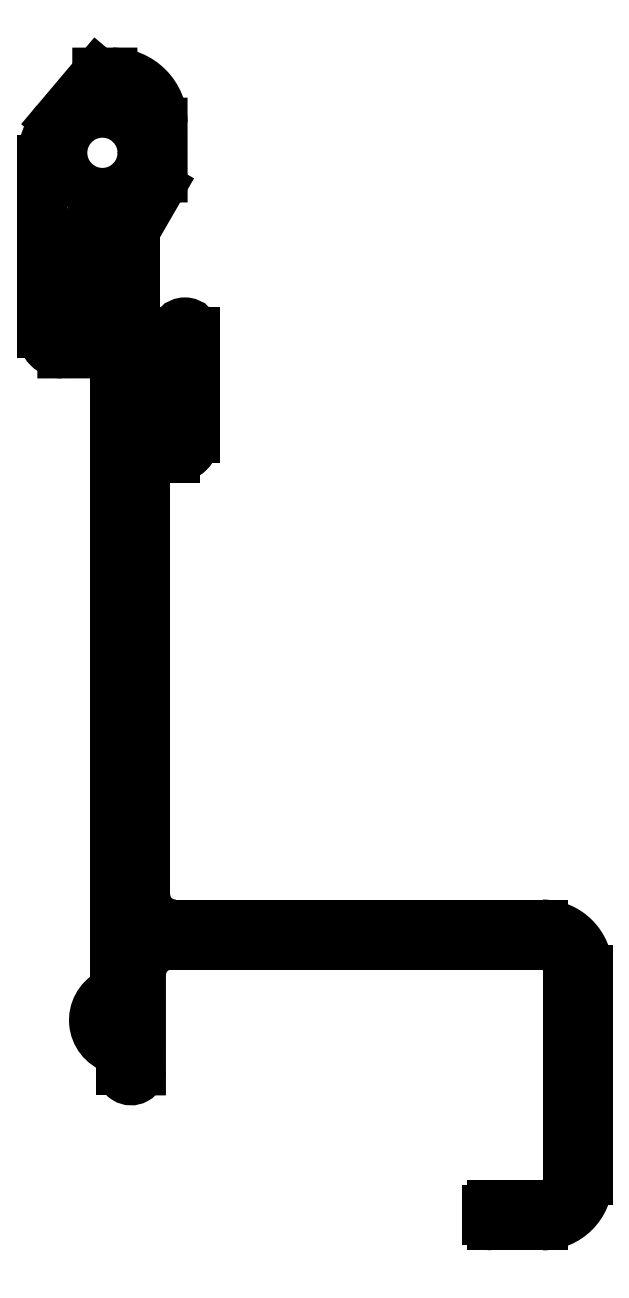
<metadata>
{"format":"dxf","ext":"dxf","renderer":"ezdxf+matplotlib","layout":"modelspace","background":"white","min_lineweight":24,"dpi":150}
</metadata>
<code>
0
SECTION
2
ENTITIES
0
LINE
8
0
10
1782
20
945.4
30
0
11
1782
21
934.9
31
0
0
LINE
8
0
10
1780
20
935.9
30
0
11
1780
21
945.4
31
0
0
LINE
8
0
10
1776
20
955.2
30
0
11
1776
21
935.9
31
0
0
LINE
8
0
10
1774
20
880.3
30
0
11
1774
21
946.5
31
0
0
LINE
8
0
10
1822
20
881.8
30
0
11
1822
21
860.8
31
0
0
LINE
8
0
10
1820
20
860.8
30
0
11
1820
21
881.8
31
0
0
ARC
8
0
10
1817
20
860.8
30
0
40
4.504
50
270.1
51
360
0
ARC
8
0
10
1817
20
860.8
30
0
40
2.5
50
270
51
0.04558
0
LINE
8
0
10
1812
20
858.3
30
0
11
1817
21
858.3
31
0
0
ARC
8
0
10
1812
20
857.8
30
0
40
0.5
50
90
51
180
0
LINE
8
0
10
1812
20
856.8
30
0
11
1812
21
857.8
31
0
0
ARC
8
0
10
1812
20
856.8
30
0
40
0.5
50
180
51
270
0
LINE
8
0
10
1817
20
856.3
30
0
11
1812
21
856.3
31
0
0
LINE
8
0
10
1777
20
931.9
30
0
11
1777
21
889.3
31
0
0
LINE
8
0
10
1780
20
886.3
30
0
11
1817
21
886.3
31
0
0
LINE
8
0
10
1817
20
884.3
30
0
11
1780
21
884.3
31
0
0
ARC
8
0
10
1773
20
880.3
30
0
40
1
50
298.3
51
360
0
ARC
8
0
10
1775
20
876.8
30
0
40
3
50
118.3
51
251
0
ARC
8
0
10
1774
20
873
30
0
40
1
50
3.908e-11
51
71.05
0
LINE
8
0
10
1775
20
871.8
30
0
11
1775
21
873
31
0
0
ARC
8
0
10
1776
20
871.8
30
0
40
0.9895
50
176.8
51
360
0
LINE
8
0
10
1777
20
881.3
30
0
11
1777
21
871.8
31
0
0
ARC
8
0
10
1780
20
881.3
30
0
40
3
50
90
51
180
0
ARC
8
0
10
1780
20
889.3
30
0
40
3
50
180
51
270
0
ARC
8
0
10
1817
20
881.8
30
0
40
4.5
50
360
51
90
0
ARC
8
0
10
1817
20
881.8
30
0
40
2.5
50
2.606e-12
51
90
0
ARC
8
0
10
1778
20
931.9
30
0
40
1
50
90
51
180
0
LINE
8
0
10
1780
20
932.9
30
0
11
1778
21
932.9
31
0
0
ARC
8
0
10
1780
20
934.9
30
0
40
2
50
270
51
3.257e-12
0
ARC
8
0
10
1779
20
935.9
30
0
40
1
50
270
51
0
0
LINE
8
0
10
1777
20
934.9
30
0
11
1779
21
934.9
31
0
0
ARC
8
0
10
1777
20
935.9
30
0
40
1
50
180
51
270
0
ARC
8
KESIK
10
1812
20
926.3
30
0
40
1
50
90
51
90.26
0
LINE
8
0
10
1779
20
966.3
30
0
11
1779
21
960.8
31
0
0
LINE
8
0
10
1767
20
945.3
30
0
11
1767
21
962.6
31
0
0
CIRCLE
8
0
10
1773
20
963.3
30
0
40
4
0
ARC
8
0
10
1781
20
945.4
30
0
40
1
50
0.09113
51
180
0
ARC
8
0
10
1777
20
955.2
30
0
40
1
50
150
51
180
0
LINE
8
0
10
1779
20
959.8
30
0
11
1777
21
955.7
31
0
0
ARC
8
0
10
1777
20
960.8
30
0
40
2
50
330
51
0.04557
0
ARC
8
0
10
1769
20
945.3
30
0
40
1.998
50
180
51
270
0
LINE
8
0
10
1770
20
943.3
30
0
11
1769
21
943.3
31
0
0
LINE
8
0
10
1770
20
945.3
30
0
11
1770
21
943.3
31
0
0
LINE
8
0
10
1770
20
945.3
30
0
11
1770
21
945.3
31
0
0
ARC
8
0
10
1770
20
945.8
30
0
40
0.5
50
180
51
270
0
LINE
8
0
10
1769
20
954.8
30
0
11
1769
21
945.8
31
0
0
ARC
8
0
10
1770
20
954.8
30
0
40
0.4999
50
90.05
51
180
0
LINE
8
0
10
1772
20
955.3
30
0
11
1770
21
955.3
31
0
0
ARC
8
0
10
1772
20
954.8
30
0
40
0.5
50
0
51
90.06
0
LINE
8
0
10
1773
20
949.6
30
0
11
1773
21
954.8
31
0
0
ARC
8
0
10
1774
20
949.6
30
0
40
1
50
180
51
210
0
LINE
8
0
10
1774
20
947
30
0
11
1773
21
949.1
31
0
0
ARC
8
0
10
1773
20
946.5
30
0
40
1
50
360
51
30
0
ARC
8
0
10
1774
20
966.3
30
0
40
4.996
50
7.009e-05
51
90.05
0
LINE
8
0
10
1773
20
971.3
30
0
11
1774
21
971.3
31
0
0
LINE
8
0
10
1769
20
966.4
30
0
11
1773
21
971.3
31
0
0
ARC
8
0
10
1773
20
962.6
30
0
40
6.013
50
140.1
51
180
0
ENDSEC
0
EOF

</code>
